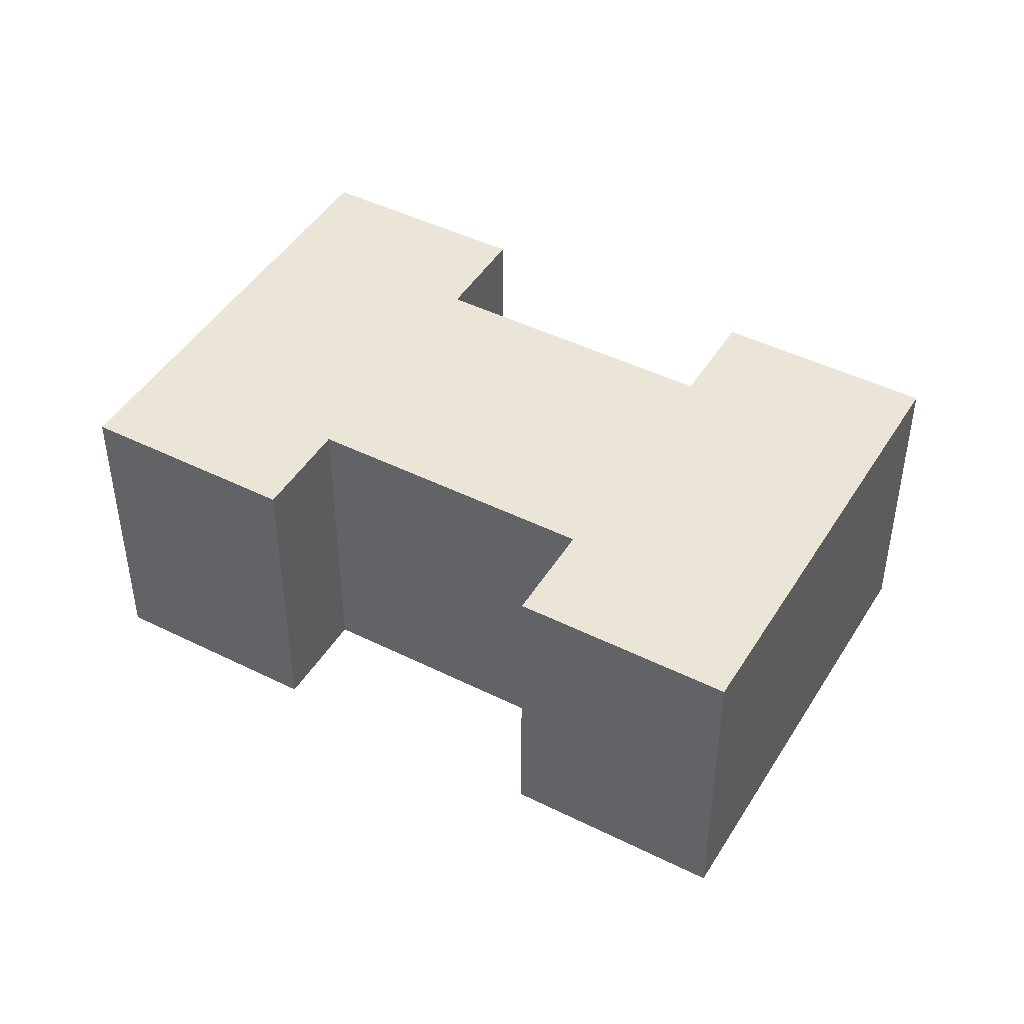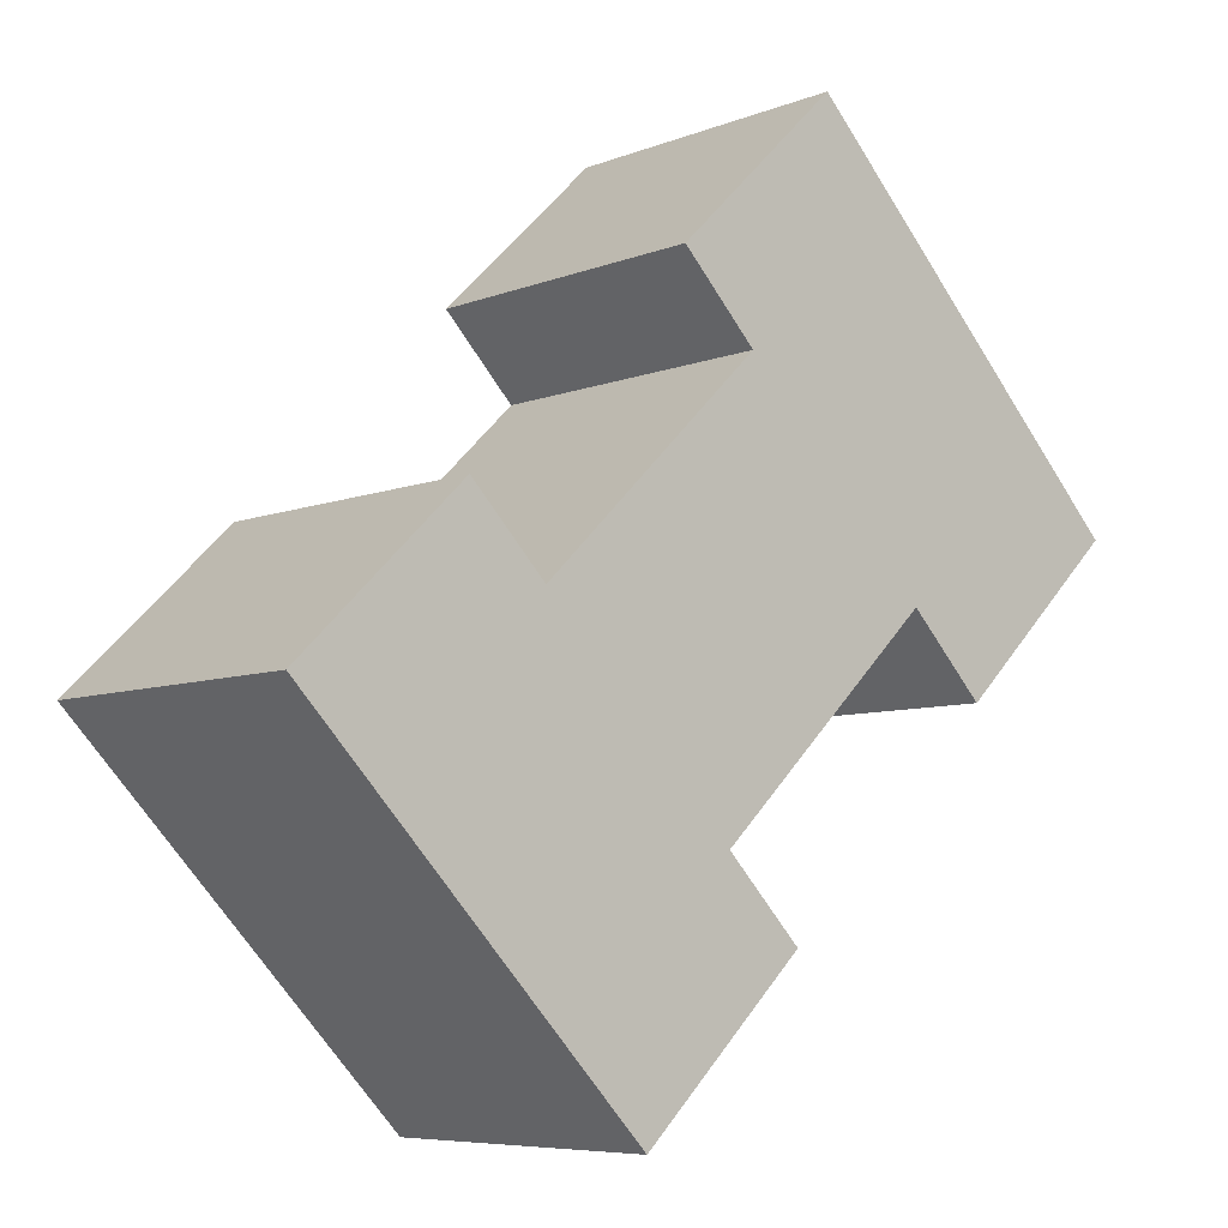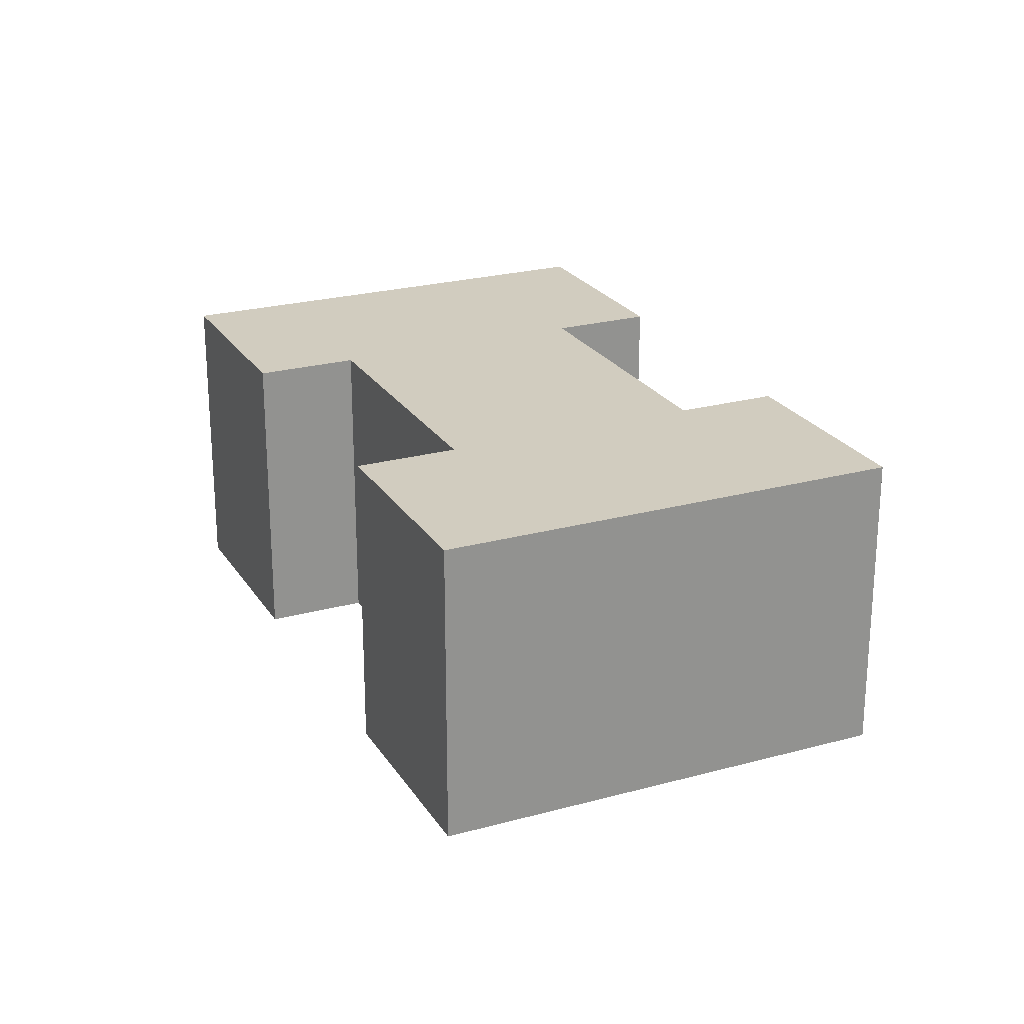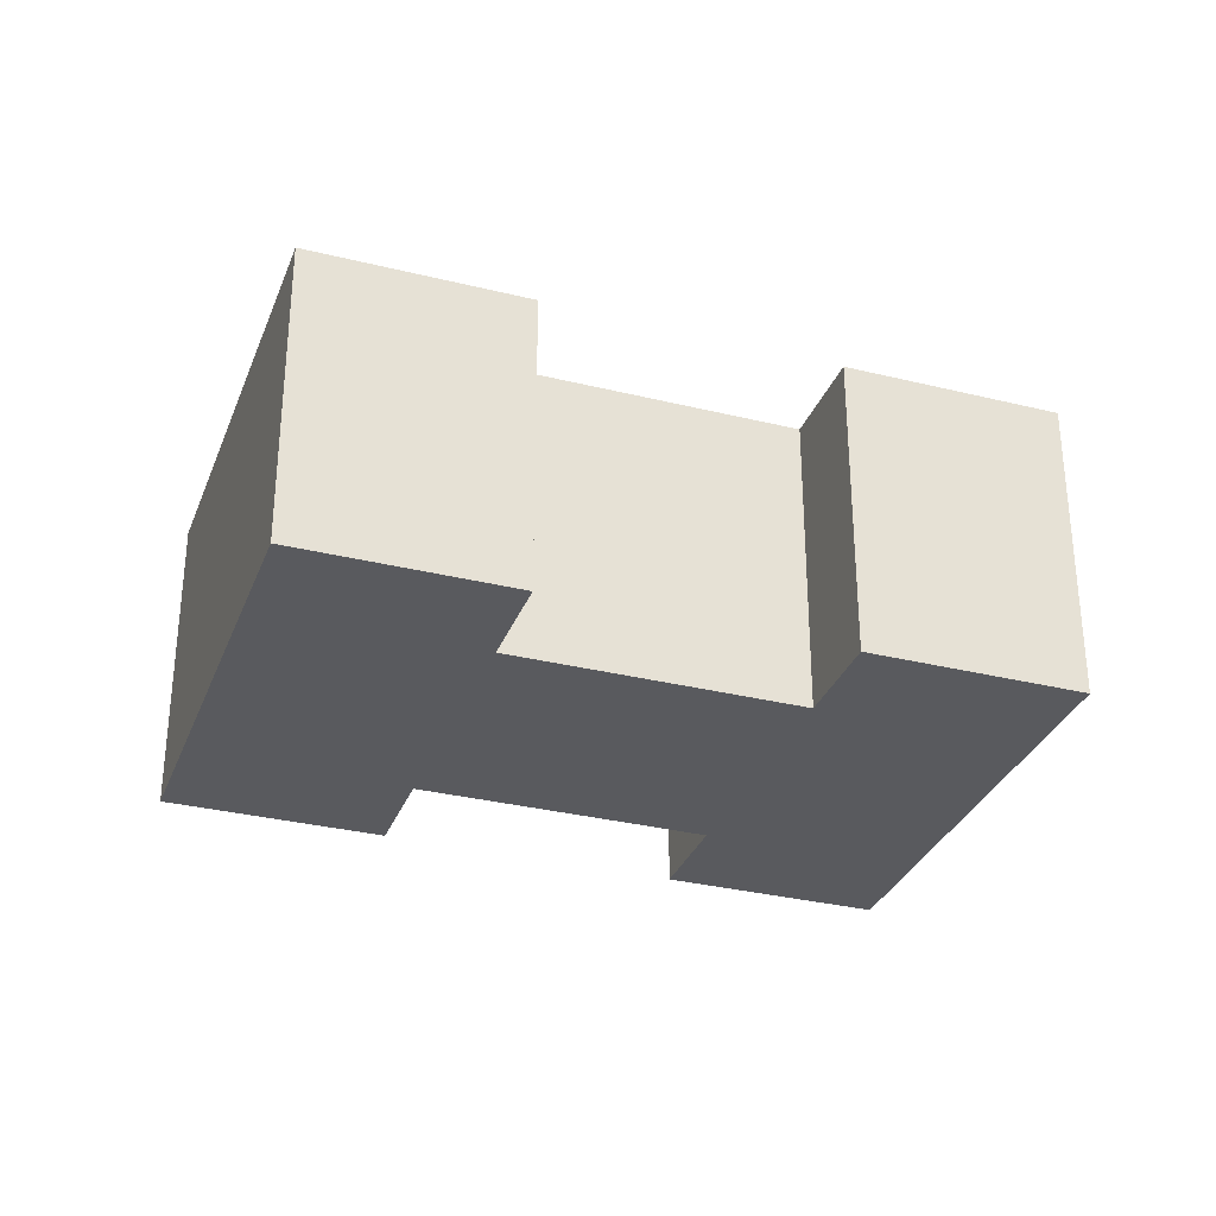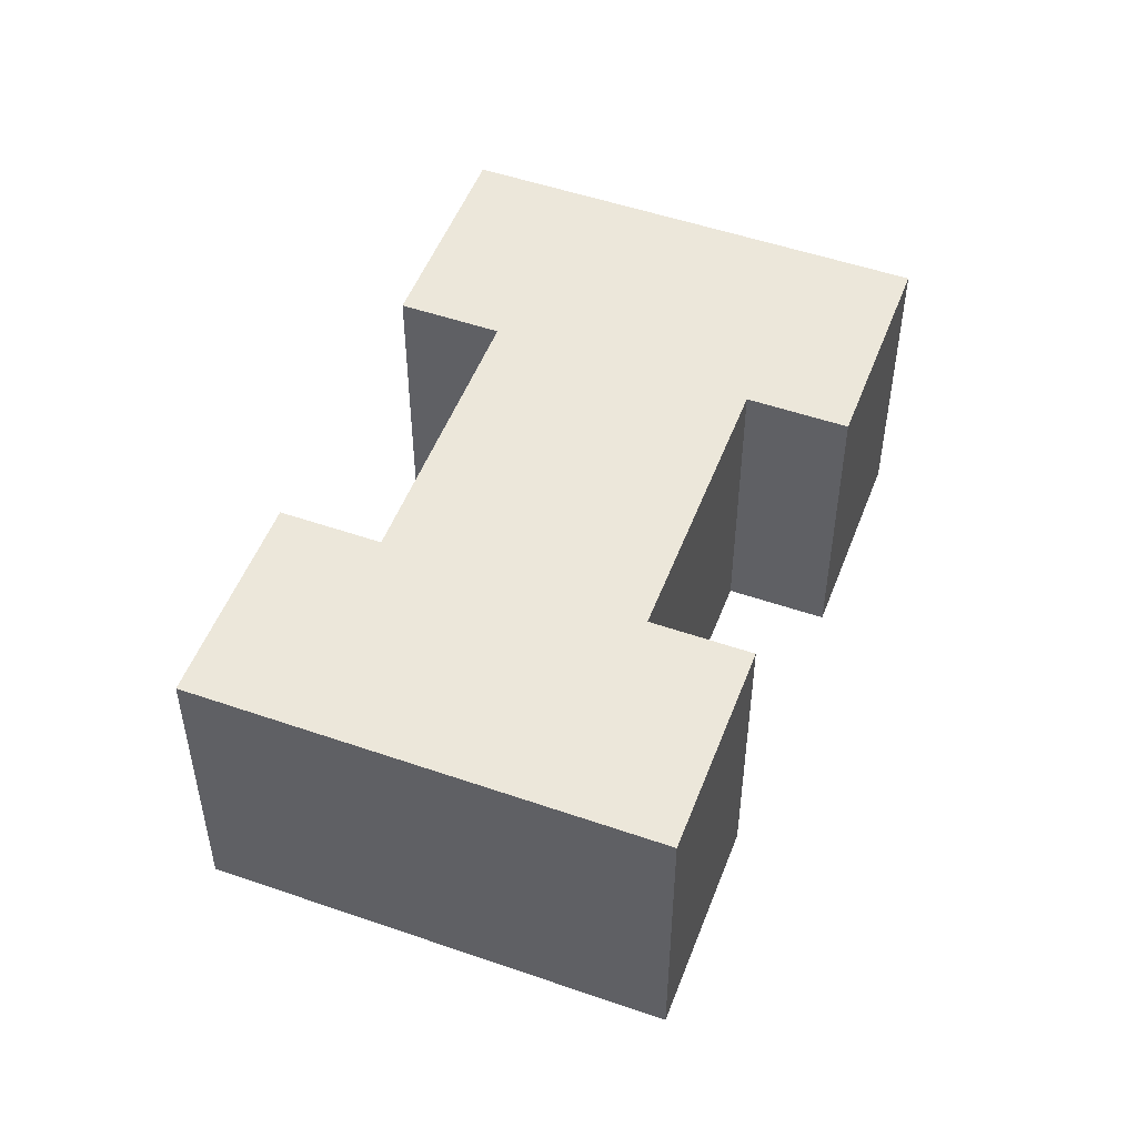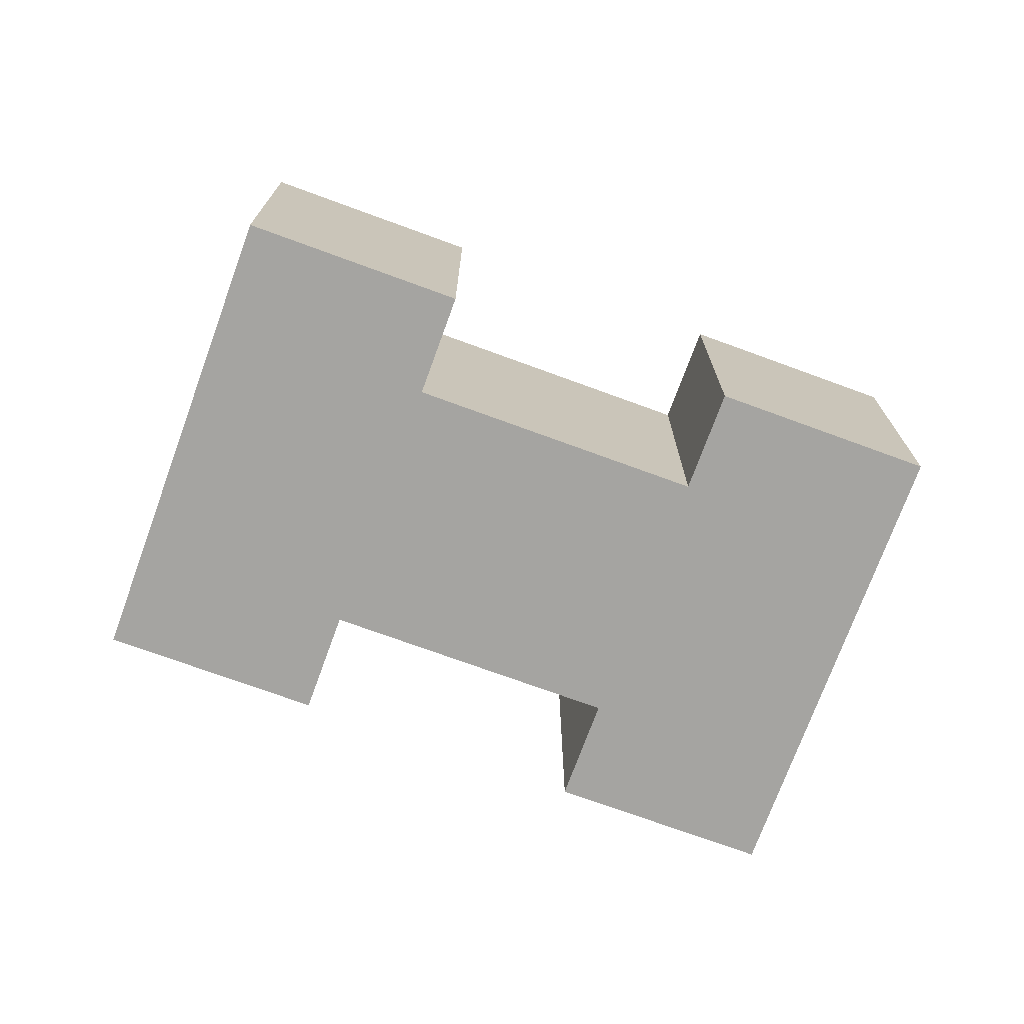
<metadata>
{"format":"obj","ext":"obj","renderer":"f3d","projection":"perspective","resolution":1024,"background":"white","views":[{"elev":45.6,"azim":-106.1,"up":"+Y"},{"elev":-6.9,"azim":139.1,"up":"+Z"},{"elev":23.8,"azim":-70.6,"up":"+Y"},{"elev":-31.8,"azim":-155.1,"up":"+Y"},{"elev":51.2,"azim":-25.3,"up":"+Y"},{"elev":-73.2,"azim":24.0,"up":"+Y"}]}
</metadata>
<code>
v  31.86 3.906e-16 -6.379
v  23.3 2.117e-16 -3.458
v  29.18 5.605e-16 -9.154
v  25.99 4.177e-17 -0.6822
v  22.33 9.935e-16 -16.23
v  13.76 8.157e-16 -13.32
v  19.64 1.164e-15 -19.01
v  16.46 6.451e-16 -10.54
v  8.573 1.777e-16 -2.902
v  2.694 -1.708e-16 2.79
v  15.42 -2.566e-16 4.19
v  9.547 -6.054e-16 9.888
v  18.1 -4.267e-16 6.968
v  12.23 -7.756e-16 12.67
v  0 0 0
v  5.879 3.485e-16 -5.692
v  31.86 11.35 -6.379
v  29.18 11.35 -9.155
v  22.33 11.35 -16.23
v  19.64 11.35 -19.01
v  2.694 11.35 2.789
v  0.000242 11.35 -0.0003594
v  9.547 11.35 9.887
v  12.23 11.35 12.67
v  25.99 11.35 -0.6826
v  23.3 11.35 -3.458
v  18.1 11.35 6.968
v  15.42 11.35 4.19
v  8.573 11.35 -2.903
v  16.46 11.35 -10.54
v  13.76 11.35 -13.32
v  5.879 11.35 -5.692
g defaultobject
f 1 2 3
f 2 1 4
f 5 6 7
f 6 5 8
f 8 5 3
f 8 3 9
f 9 3 10
f 10 3 2
f 10 2 11
f 10 11 12
f 12 11 13
f 12 13 14
f 9 15 16
f 15 9 10
f 3 17 1
f 17 3 5
f 17 5 7
f 17 7 18
f 18 7 19
f 19 7 20
f 15 21 22
f 21 15 23
f 23 15 24
f 24 15 14
f 14 15 10
f 14 10 12
f 25 2 4
f 2 25 26
f 1 25 4
f 25 1 17
f 11 27 13
f 27 11 28
f 13 24 14
f 24 13 27
f 29 8 9
f 8 29 30
f 2 28 11
f 28 2 26
f 30 6 8
f 6 30 31
f 31 7 6
f 7 31 20
f 22 16 15
f 16 22 32
f 16 29 9
f 29 16 32
f 17 26 25
f 26 17 18
f 27 23 24
f 23 27 28
f 23 28 21
f 21 28 26
f 21 26 18
f 21 18 19
f 21 19 29
f 29 19 30
f 30 19 31
f 31 19 20
f 29 22 21
f 22 29 32

</code>
